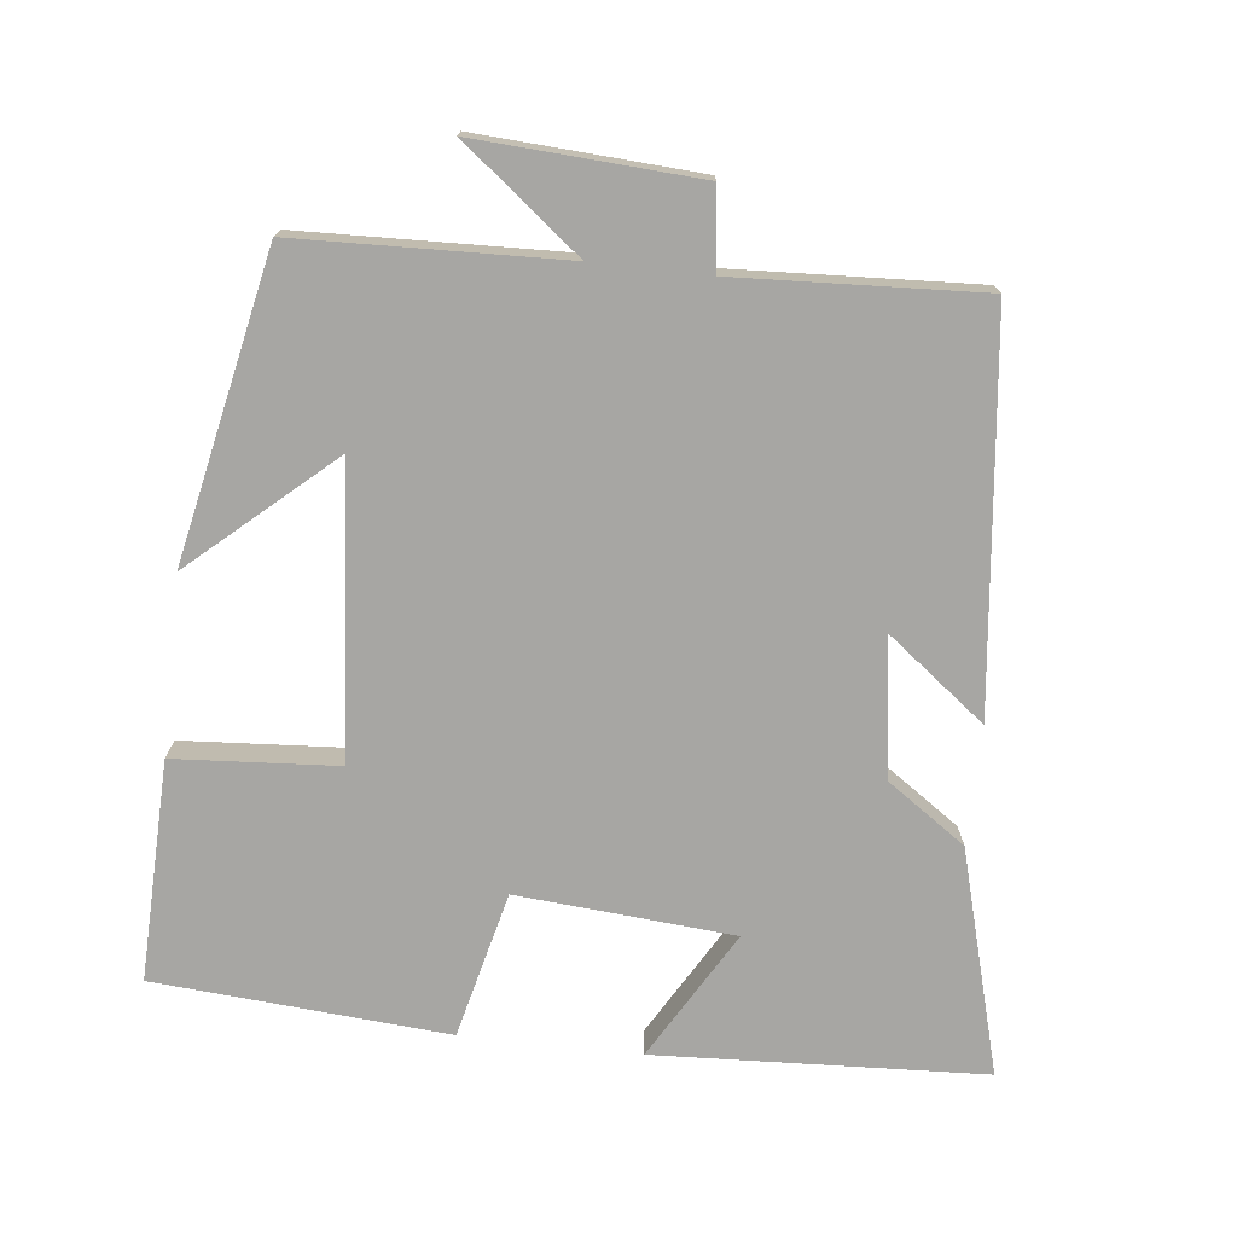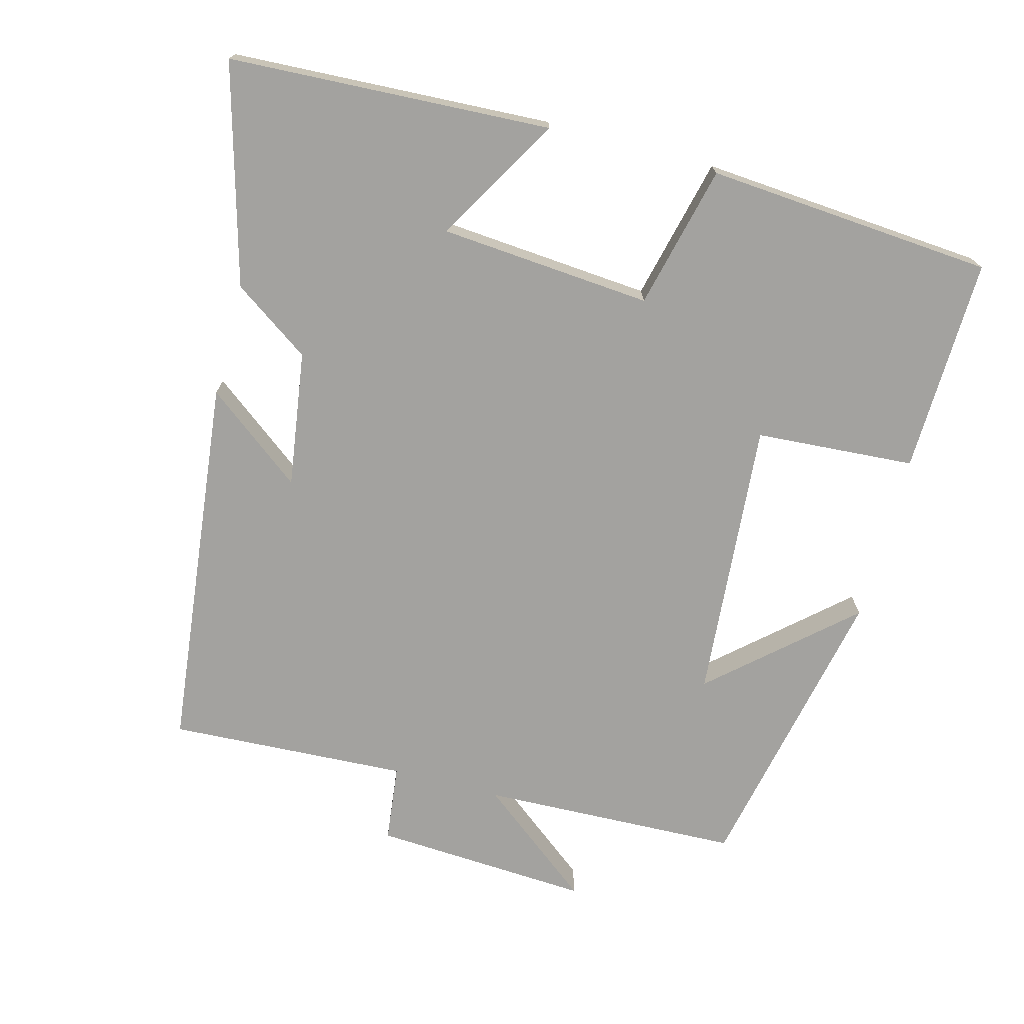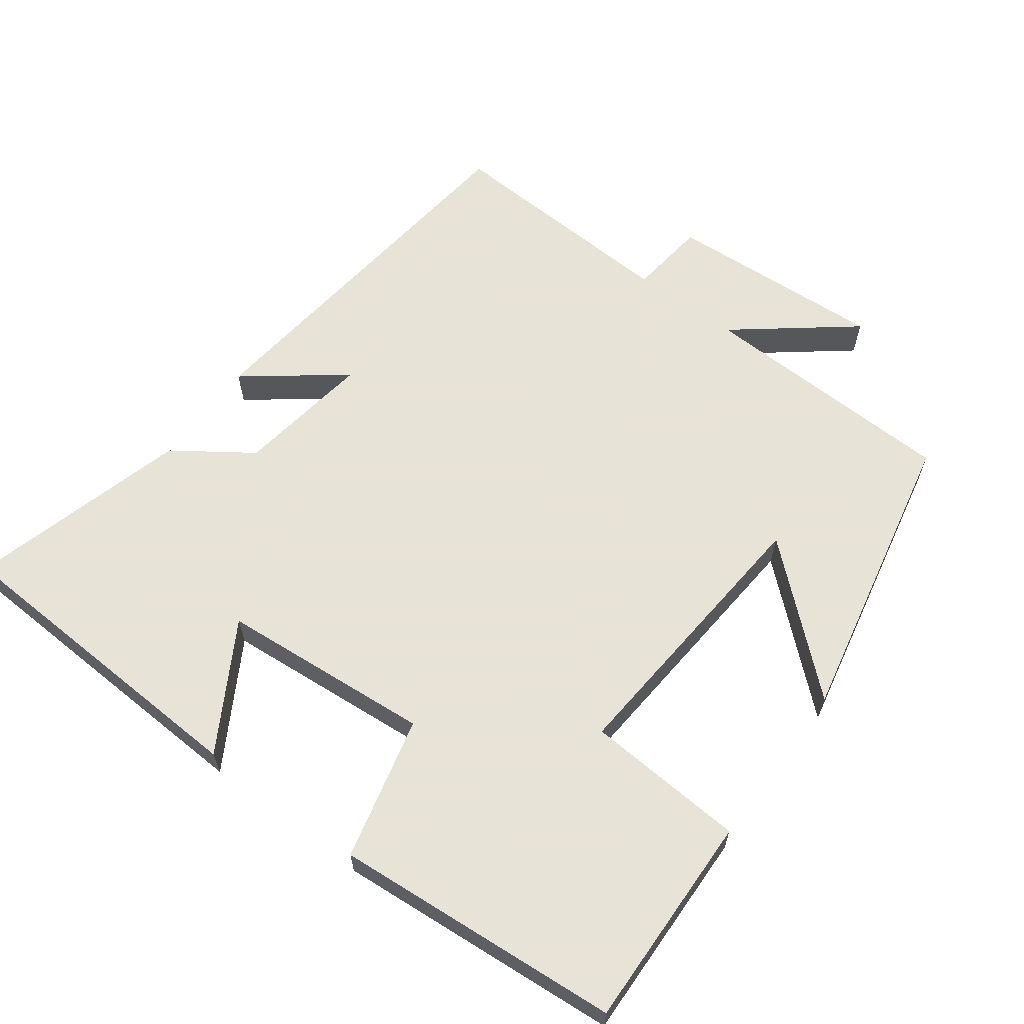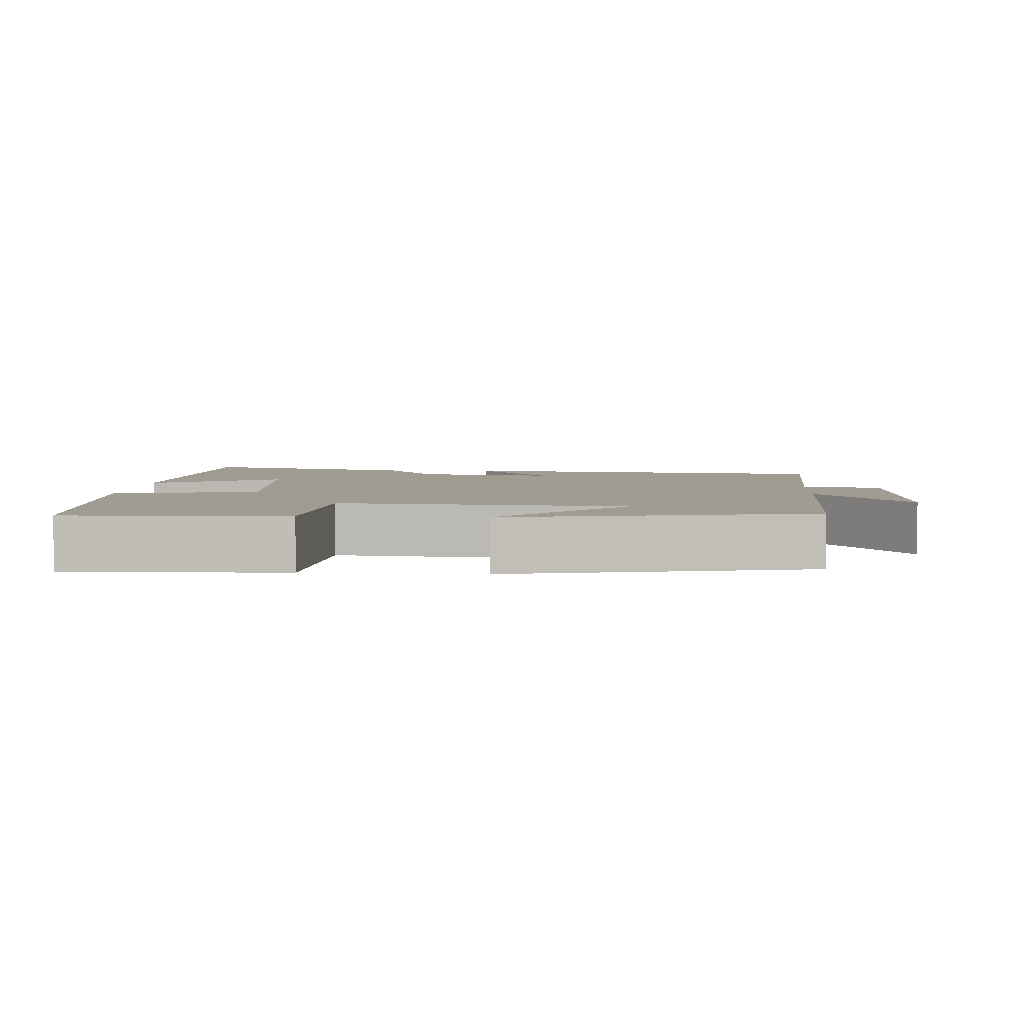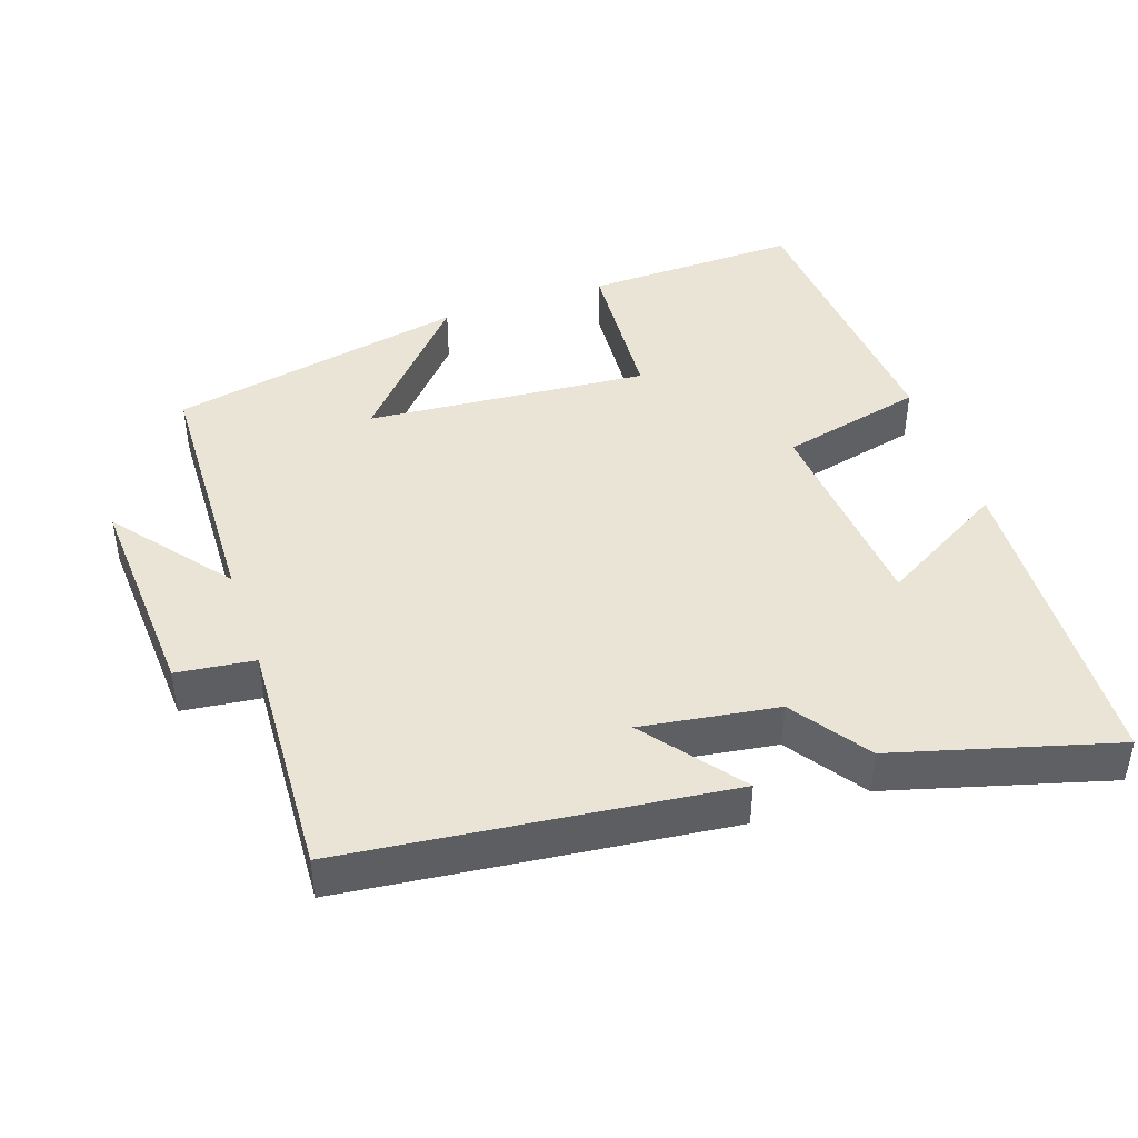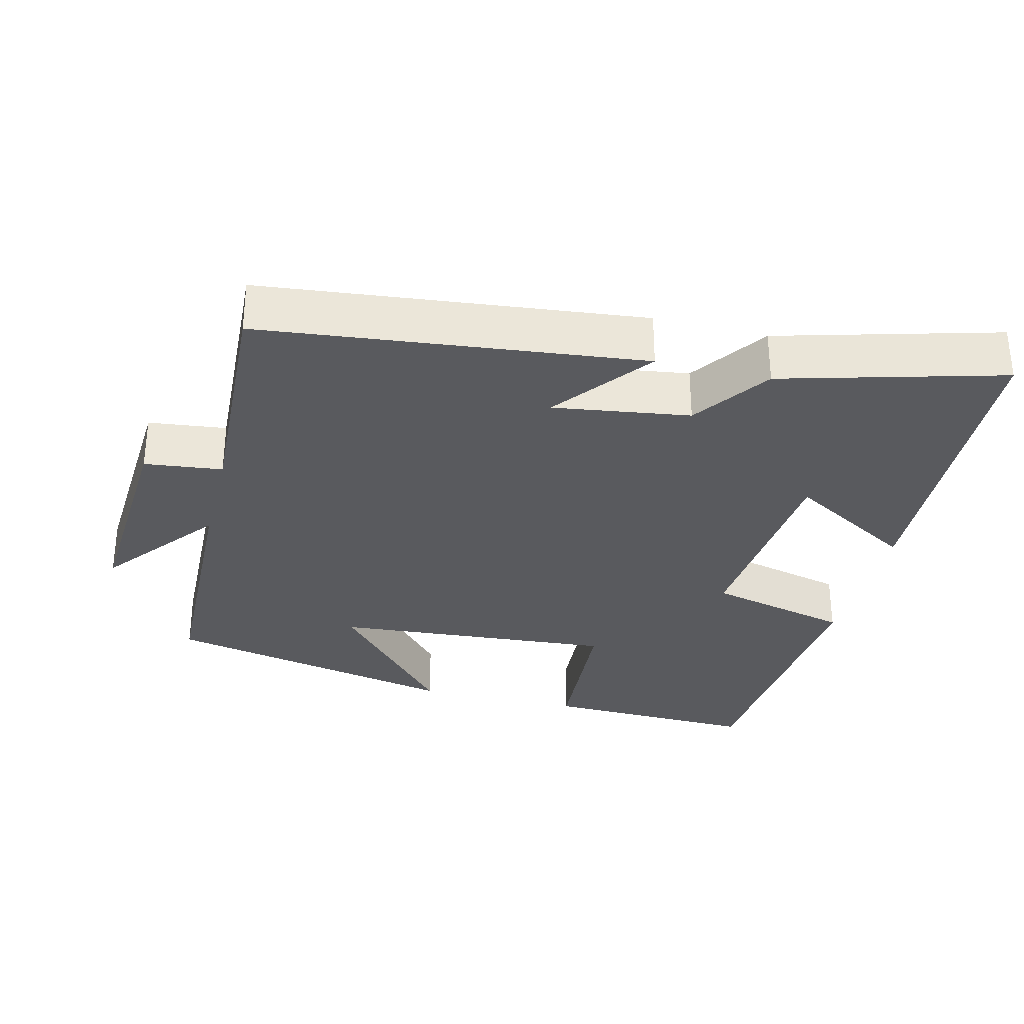
<metadata>
{"format":"obj","ext":"obj","renderer":"f3d","projection":"perspective","resolution":1024,"background":"white","views":[{"elev":-74.1,"azim":-96.4,"up":"+Y"},{"elev":-72.5,"azim":75.1,"up":"+Y"},{"elev":62.6,"azim":126.5,"up":"+Y"},{"elev":4.4,"azim":-176.2,"up":"+Y"},{"elev":43.6,"azim":-18.8,"up":"+Y"},{"elev":-31.7,"azim":-14.1,"up":"+Y"}]}
</metadata>
<code>
v -0.517 0.07 0.44
v 0.012 0.07 0.5
v -0.092 0.07 0.365
v 0.098 0.07 0.393
v 0.172 0.07 0.5
v 0.478 0.07 0.585
v 0.5 0.07 0.135
v 0.324 0.07 0.237
v 0.3 0.07 -0.059
v 0.5 0.07 -0.107
v 0.469 0.07 -0.508
v 0.168 0.07 -0.5
v 0.153 0.07 -0.277
v -0.241 0.07 -0.309
v -0.072 0.07 -0.5
v -0.488 0.07 -0.414
v -0.5 0.07 -0.051
v -0.627 0.07 -0.212
v -0.609 0.07 0.092
v -0.5 0.07 0.105
v -0.517 0 0.44
v 0.012 0 0.5
v -0.092 0 0.365
v 0.098 0 0.393
v 0.172 0 0.5
v 0.478 0 0.585
v 0.5 0 0.135
v 0.324 0 0.237
v 0.3 0 -0.059
v 0.5 0 -0.107
v 0.469 0 -0.508
v 0.168 0 -0.5
v 0.153 0 -0.277
v -0.241 0 -0.309
v -0.072 0 -0.5
v -0.488 0 -0.414
v -0.5 0 -0.051
v -0.627 0 -0.212
v -0.609 0 0.092
v -0.5 0 0.105
f 17 18 19 20
f 16 17 20
f 14 15 16
f 14 16 20
f 13 14 20 1
f 11 12 13
f 10 11 13
f 9 10 13
f 8 9 13 1
f 6 7 8
f 5 6 8
f 4 5 8
f 3 4 8
f 1 2 3
f 1 3 8
f 40 39 38 37
f 40 37 36
f 36 35 34
f 40 36 34
f 21 40 34 33
f 33 32 31
f 33 31 30
f 33 30 29
f 21 33 29 28
f 28 27 26
f 28 26 25
f 28 25 24
f 28 24 23
f 23 22 21
f 28 23 21
f 1 21 22 2
f 2 22 23 3
f 3 23 24 4
f 4 24 25 5
f 5 25 26 6
f 6 26 27 7
f 7 27 28 8
f 8 28 29 9
f 9 29 30 10
f 10 30 31 11
f 11 31 32 12
f 12 32 33 13
f 13 33 34 14
f 14 34 35 15
f 15 35 36 16
f 16 36 37 17
f 17 37 38 18
f 18 38 39 19
f 19 39 40 20
f 20 40 21 1

</code>
